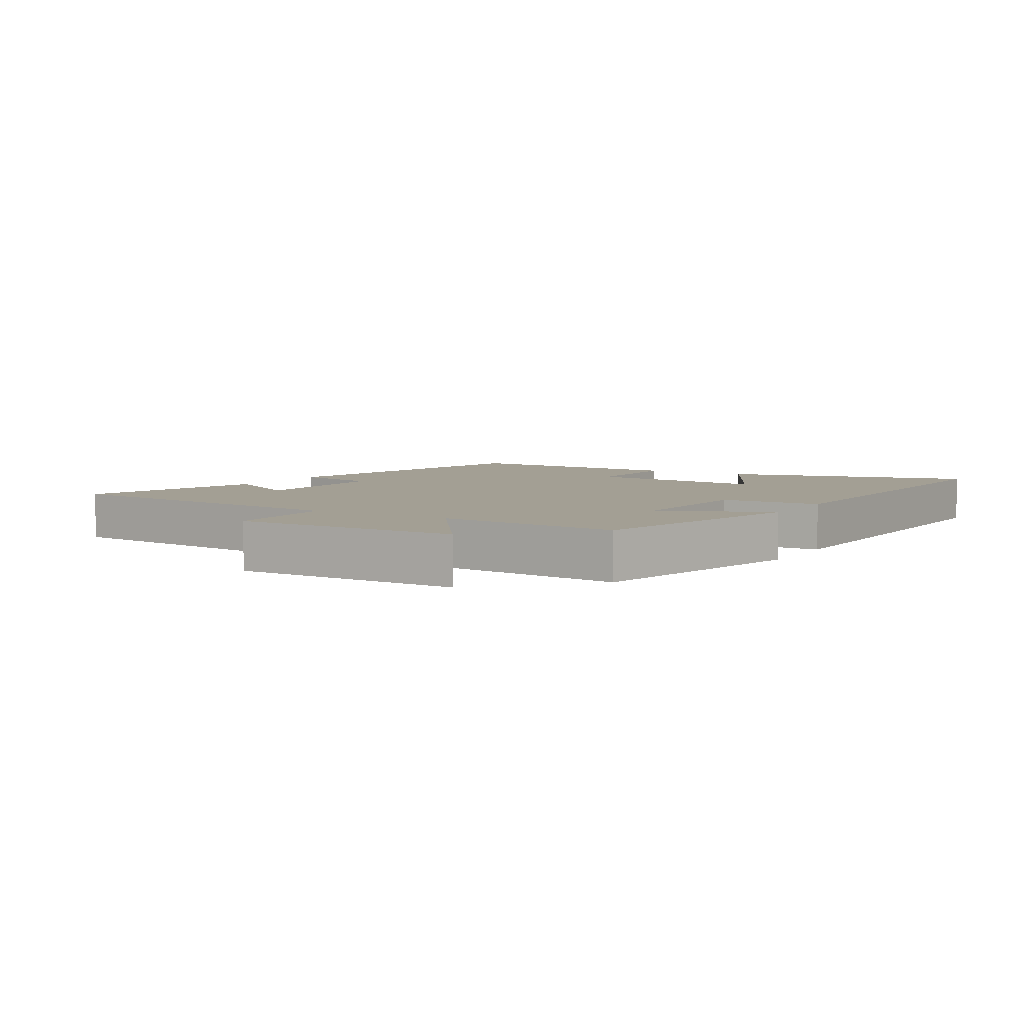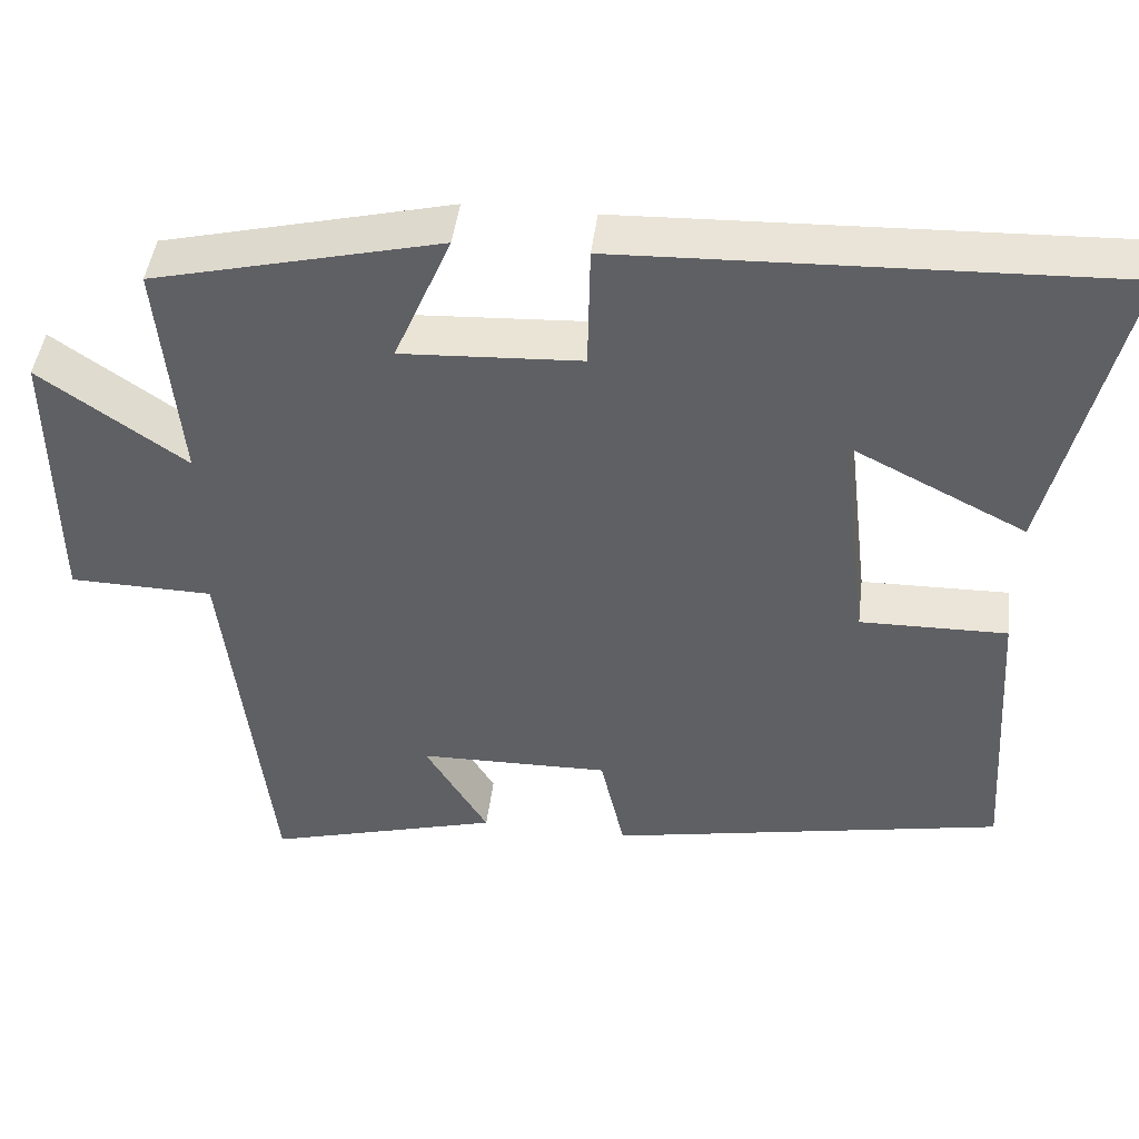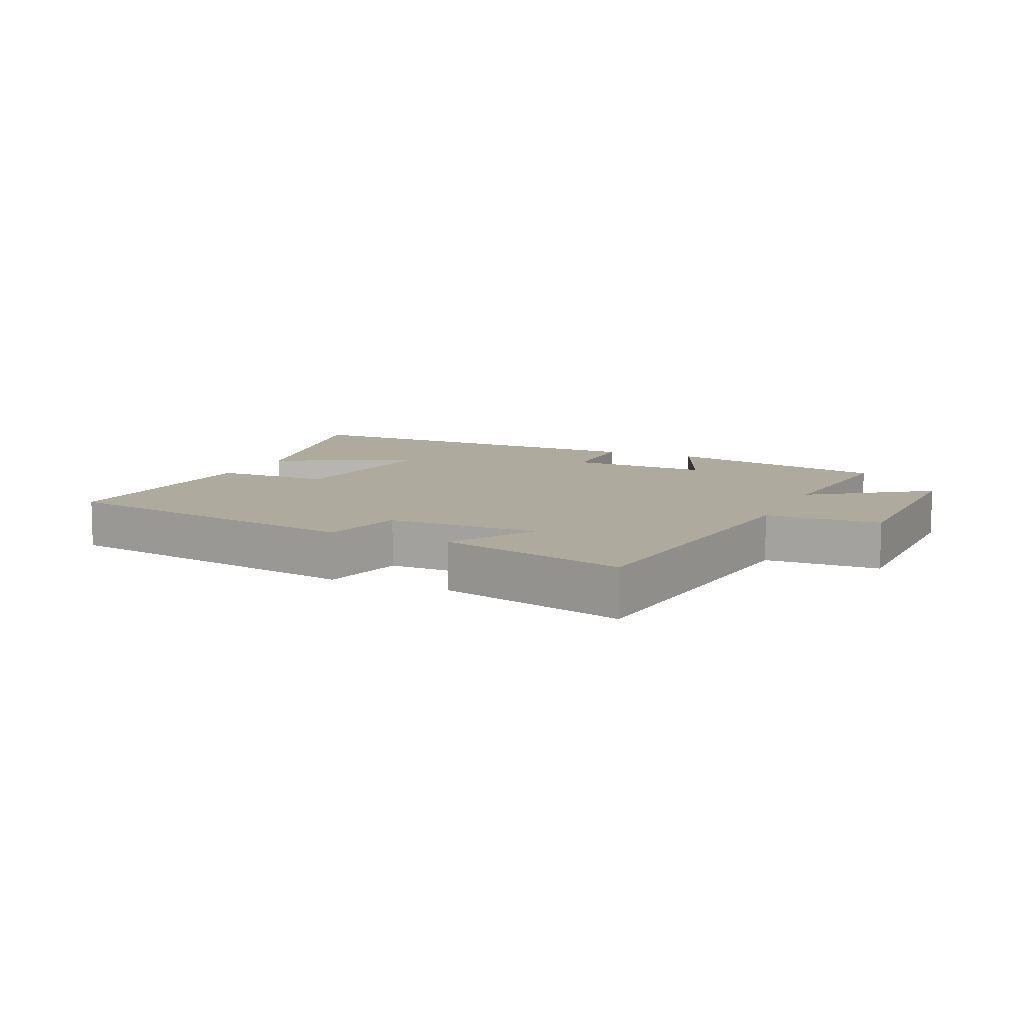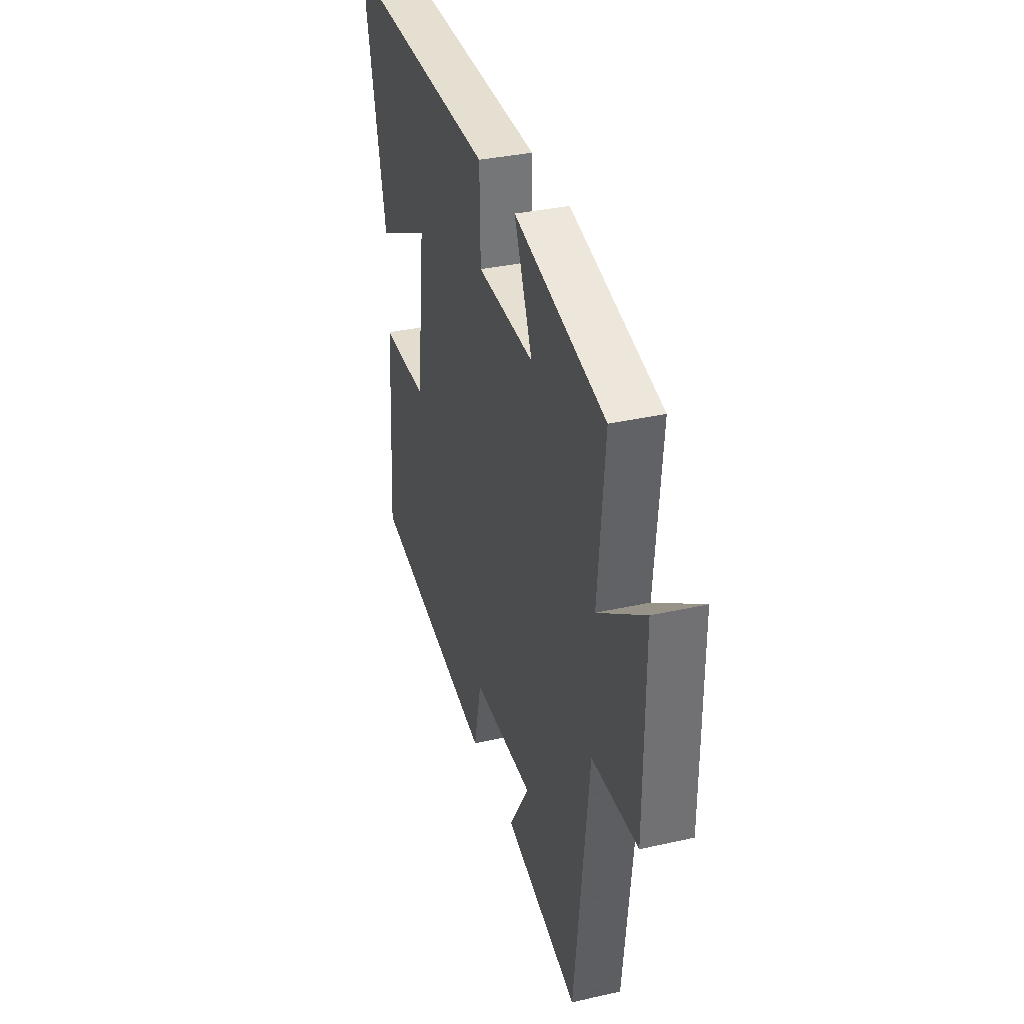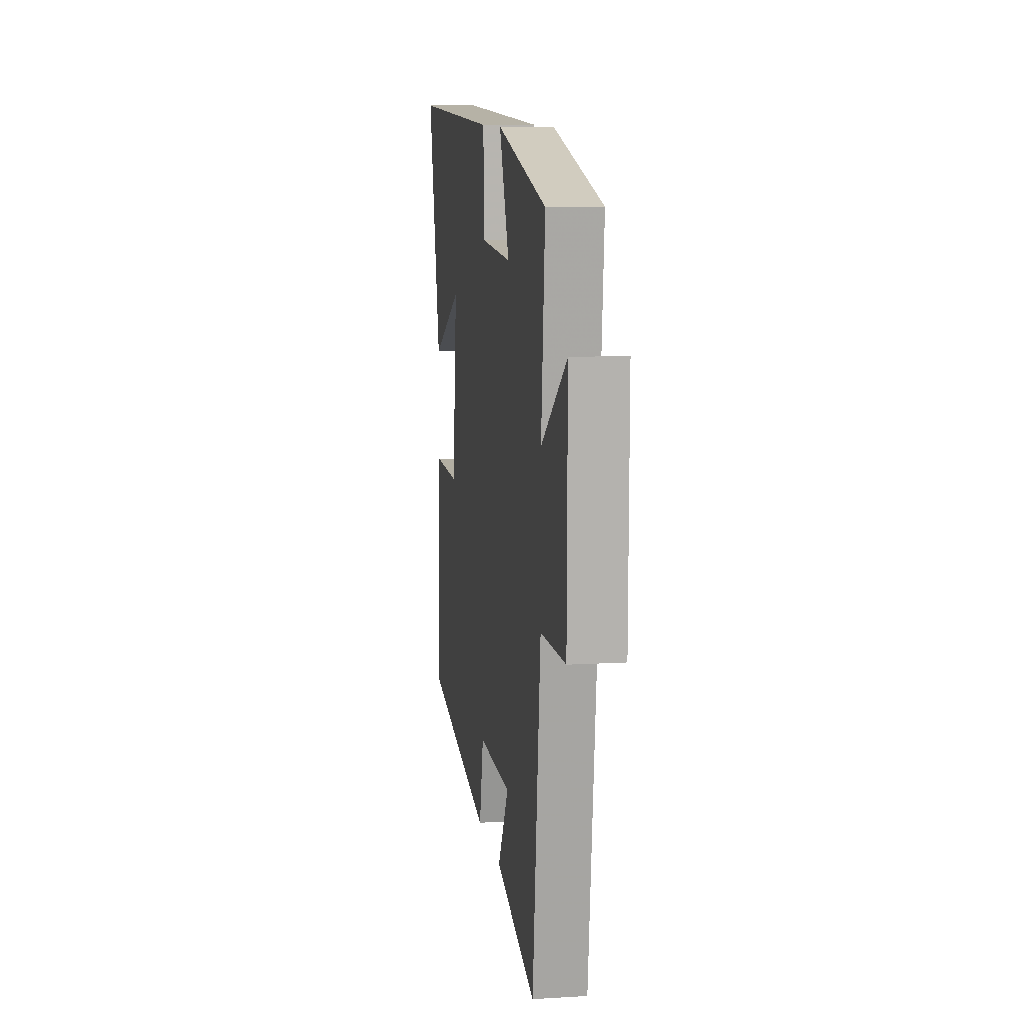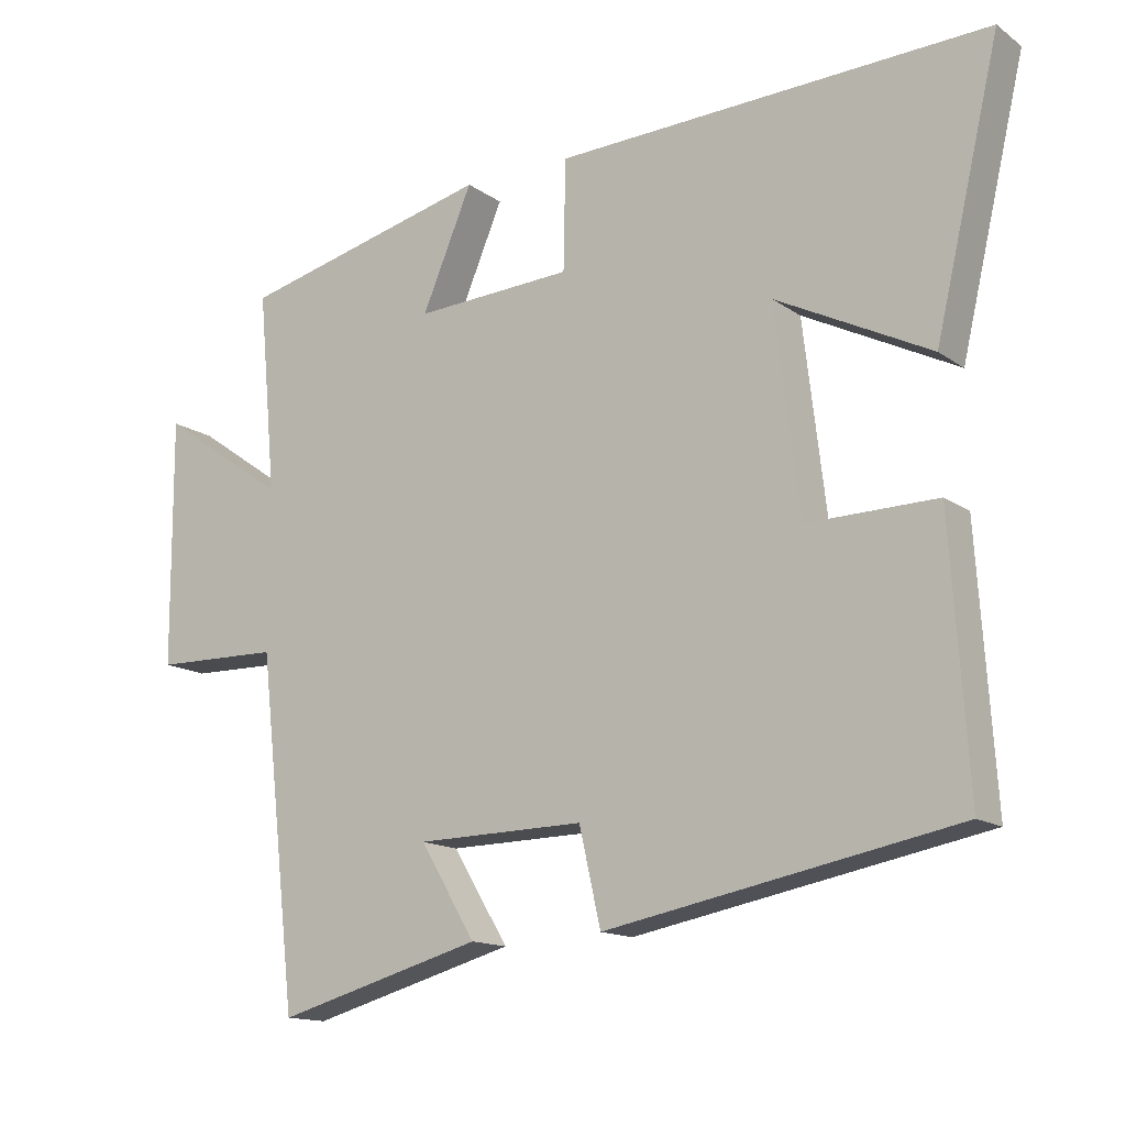
<metadata>
{"format":"obj","ext":"obj","renderer":"f3d","projection":"perspective","resolution":1024,"background":"white","views":[{"elev":5.3,"azim":-59.3,"up":"+Y"},{"elev":45.3,"azim":7.0,"up":"+Z"},{"elev":9.3,"azim":-156.0,"up":"+Y"},{"elev":34.5,"azim":-106.9,"up":"+Z"},{"elev":10.2,"azim":-98.7,"up":"+Z"},{"elev":-14.4,"azim":34.1,"up":"+Z"}]}
</metadata>
<code>
v 0.591 0.07 0.522
v 0.5 0.07 0.136
v 0.284 0.07 0.245
v 0.318 0.07 -0.041
v 0.5 0.07 -0.038
v 0.524 0.07 -0.407
v 0.033 0.07 -0.5
v 0.003 0.07 -0.367
v -0.233 0.07 -0.371
v -0.155 0.07 -0.5
v -0.445 0.07 -0.58
v -0.5 0.07 -0.094
v -0.678 0.07 -0.09
v -0.68 0.07 0.258
v -0.5 0.07 0.132
v -0.526 0.07 0.414
v -0.171 0.07 0.5
v -0.242 0.07 0.333
v -0.02 0.07 0.345
v -0.017 0.07 0.5
v 0.591 0 0.522
v 0.5 0 0.136
v 0.284 0 0.245
v 0.318 0 -0.041
v 0.5 0 -0.038
v 0.524 0 -0.407
v 0.033 0 -0.5
v 0.003 0 -0.367
v -0.233 0 -0.371
v -0.155 0 -0.5
v -0.445 0 -0.58
v -0.5 0 -0.094
v -0.678 0 -0.09
v -0.68 0 0.258
v -0.5 0 0.132
v -0.526 0 0.414
v -0.171 0 0.5
v -0.242 0 0.333
v -0.02 0 0.345
v -0.017 0 0.5
f 19 20 1
f 15 16 17 18
f 15 18 19
f 12 13 14 15
f 9 10 11 12
f 8 9 12 15
f 5 6 7 8
f 4 5 8
f 3 4 8 15
f 1 2 3
f 1 3 15 19
f 21 40 39
f 38 37 36 35
f 39 38 35
f 35 34 33 32
f 32 31 30 29
f 35 32 29 28
f 28 27 26 25
f 28 25 24
f 35 28 24 23
f 23 22 21
f 39 35 23 21
f 1 21 22 2
f 2 22 23 3
f 3 23 24 4
f 4 24 25 5
f 5 25 26 6
f 6 26 27 7
f 7 27 28 8
f 8 28 29 9
f 9 29 30 10
f 10 30 31 11
f 11 31 32 12
f 12 32 33 13
f 13 33 34 14
f 14 34 35 15
f 15 35 36 16
f 16 36 37 17
f 17 37 38 18
f 18 38 39 19
f 19 39 40 20
f 20 40 21 1

</code>
